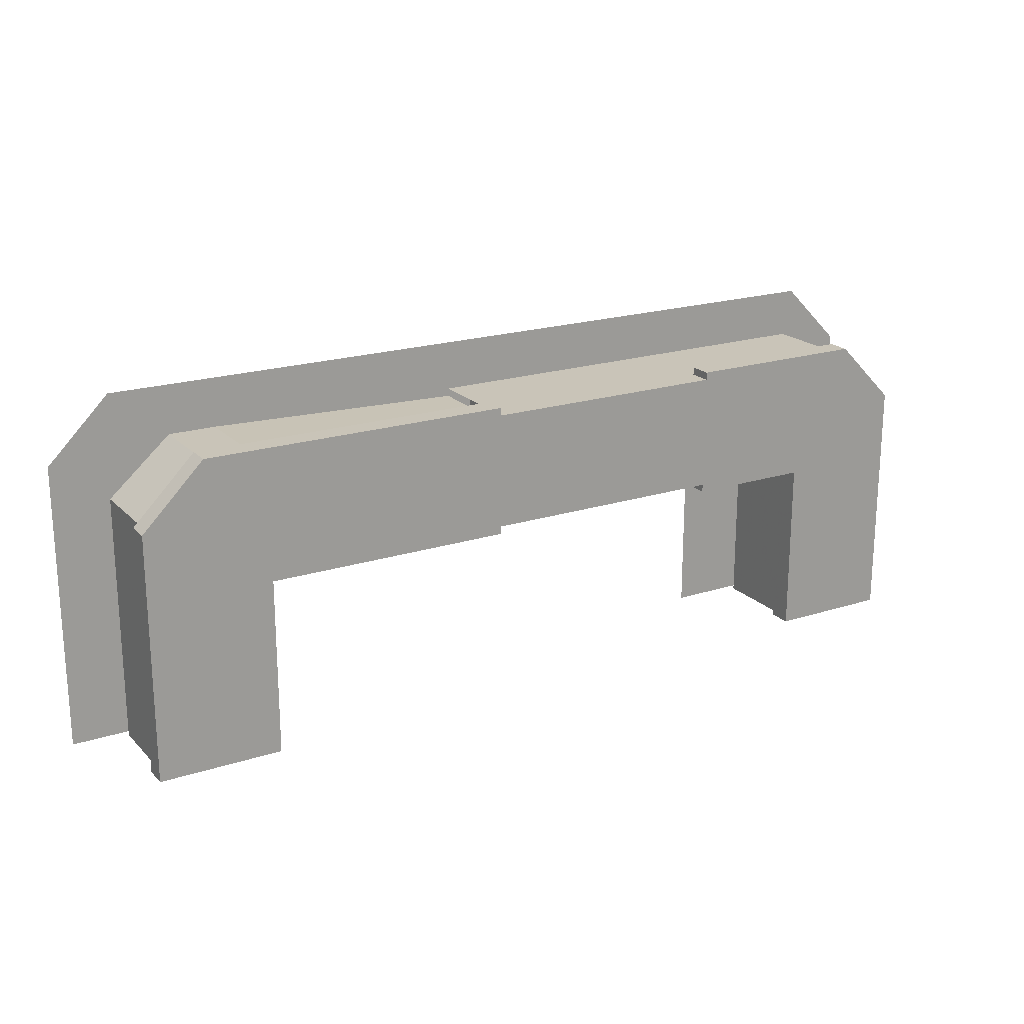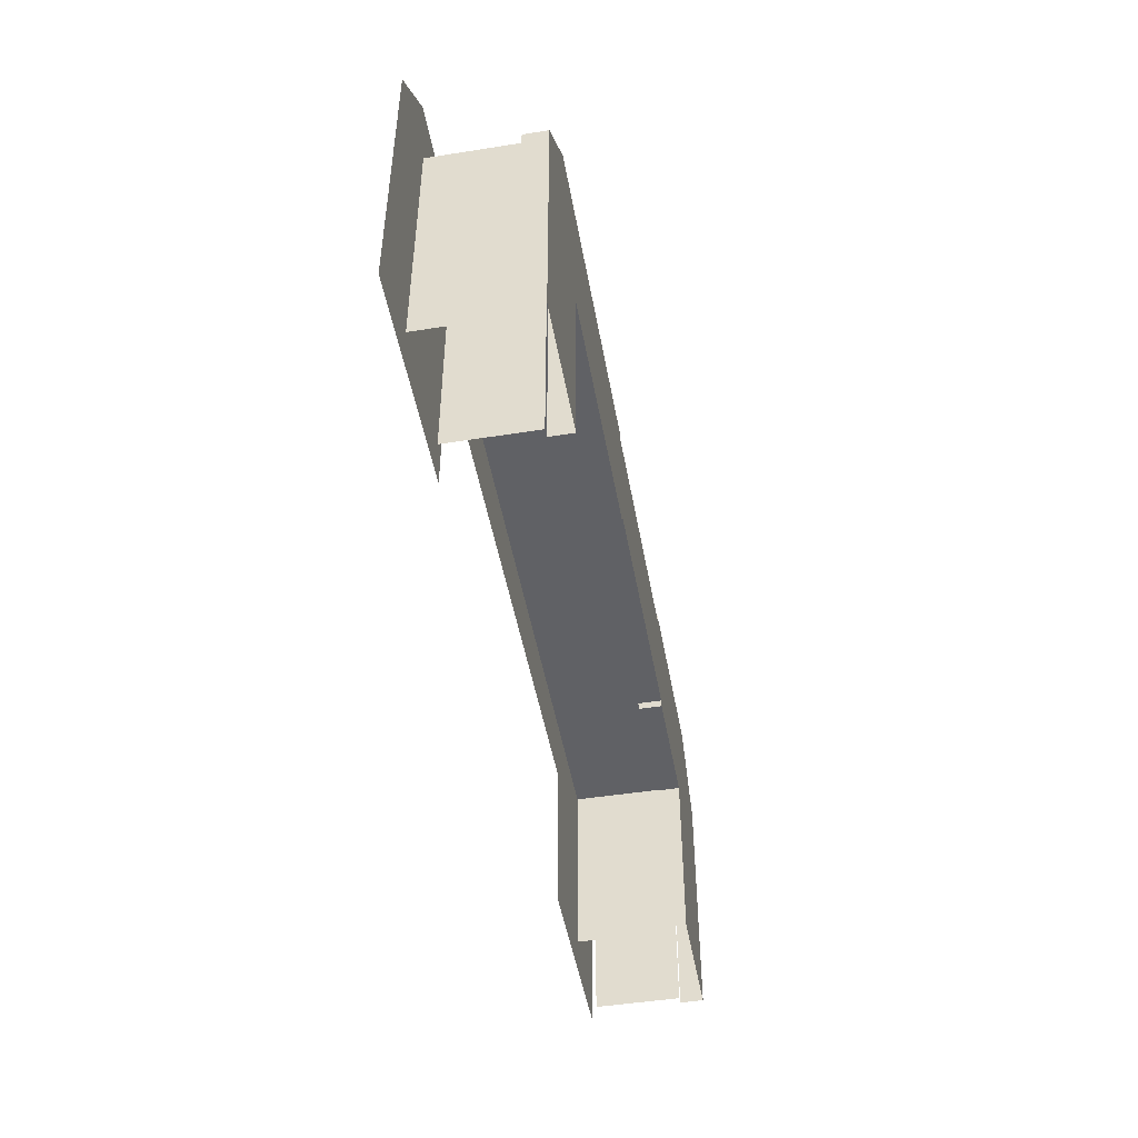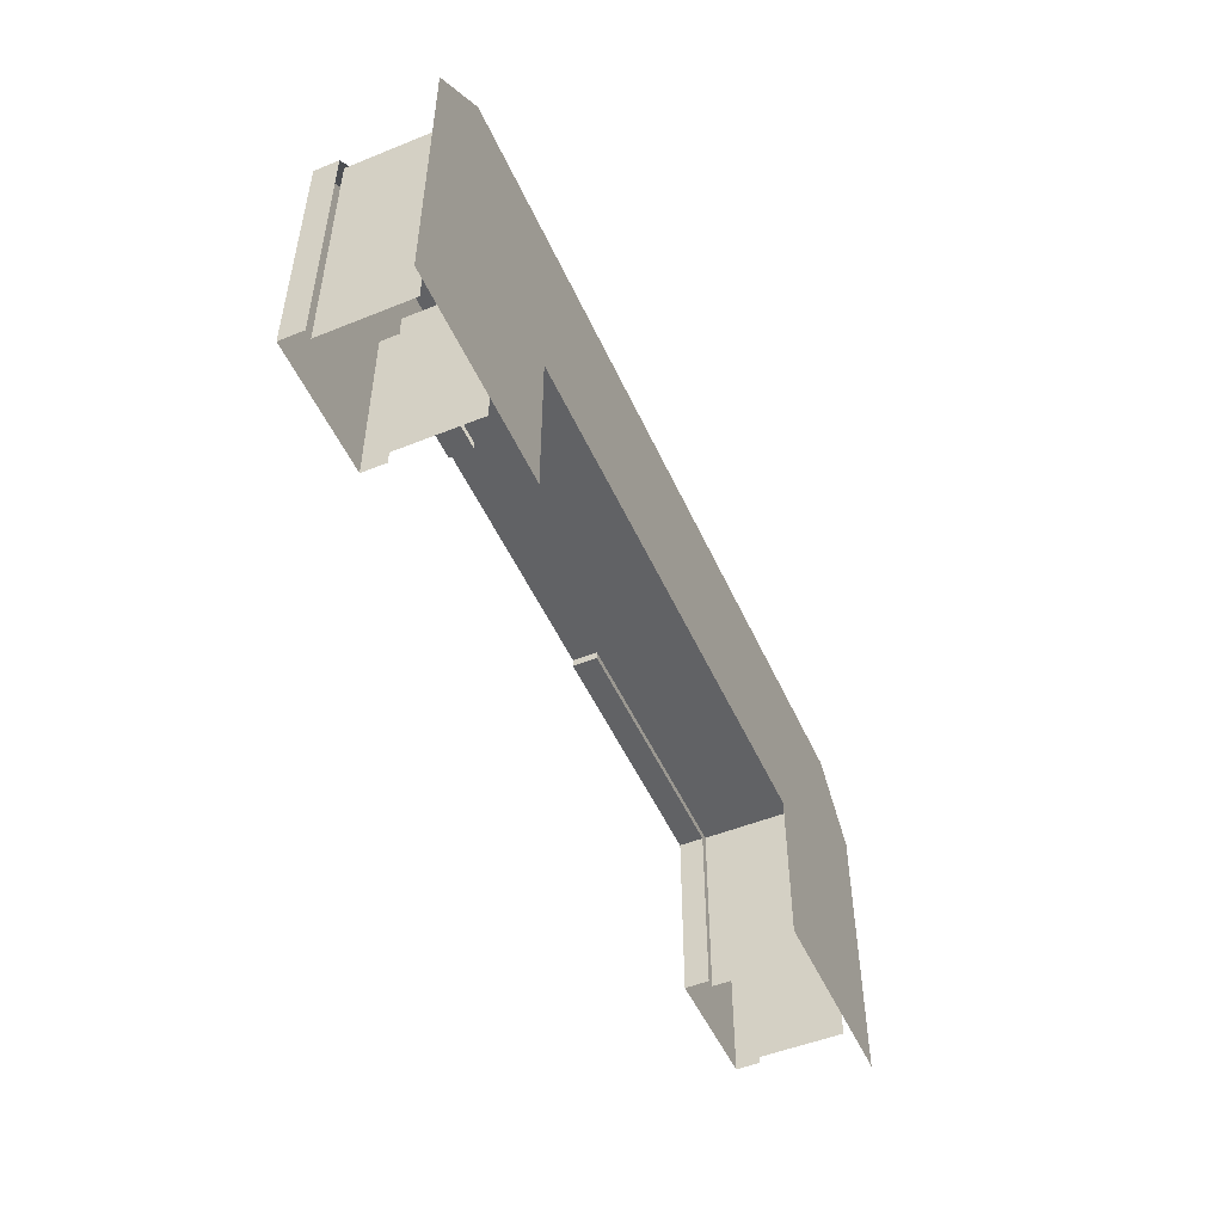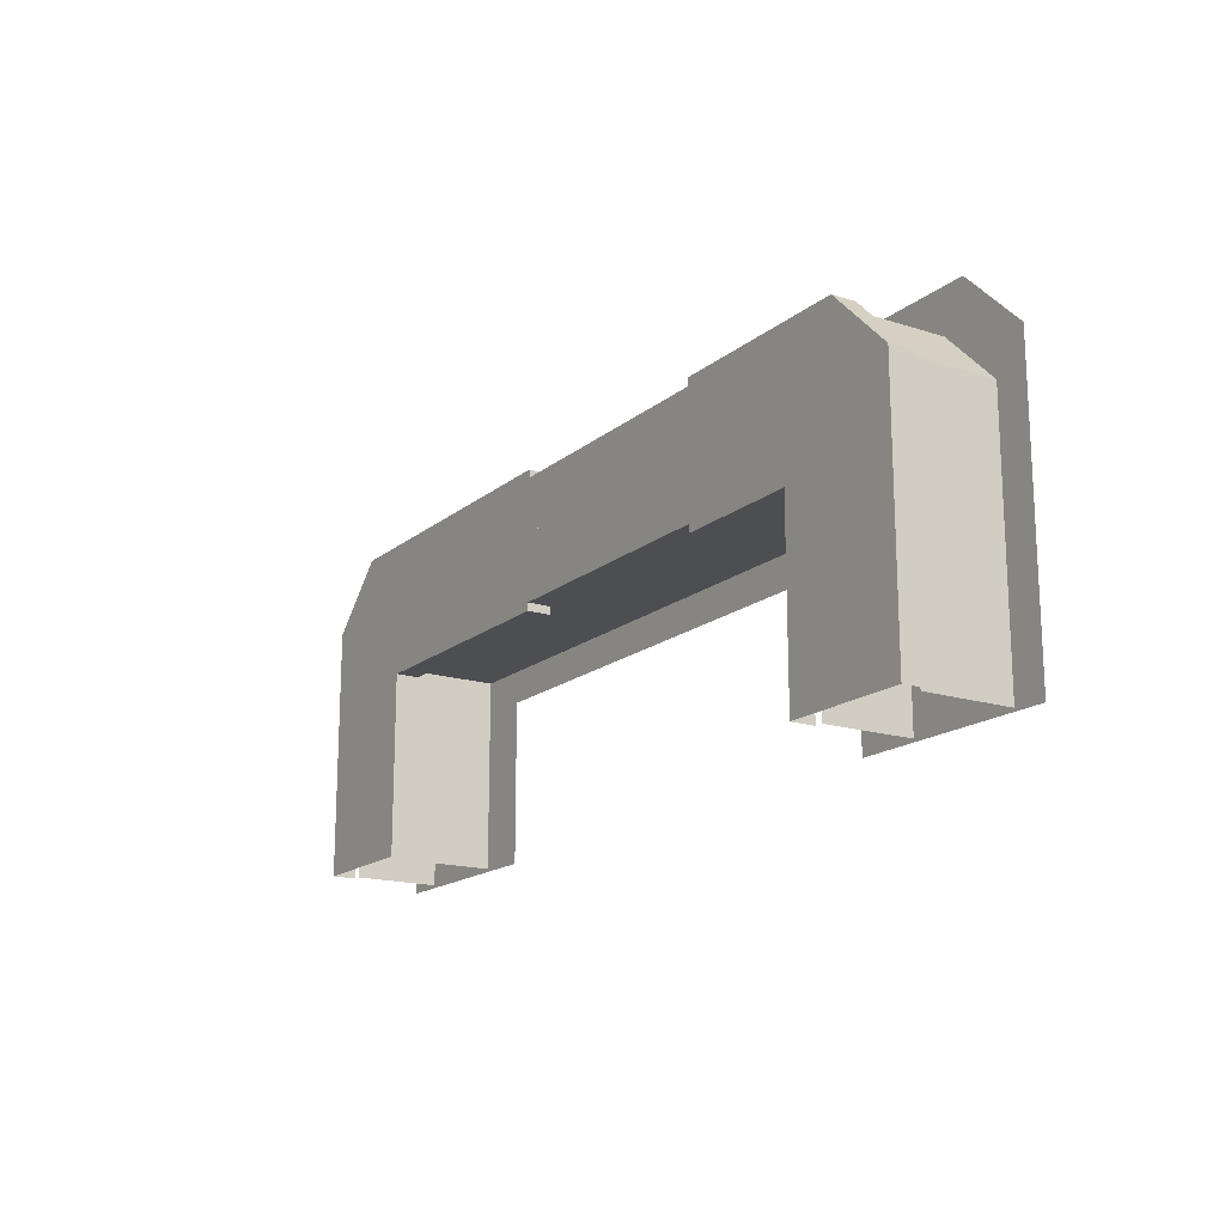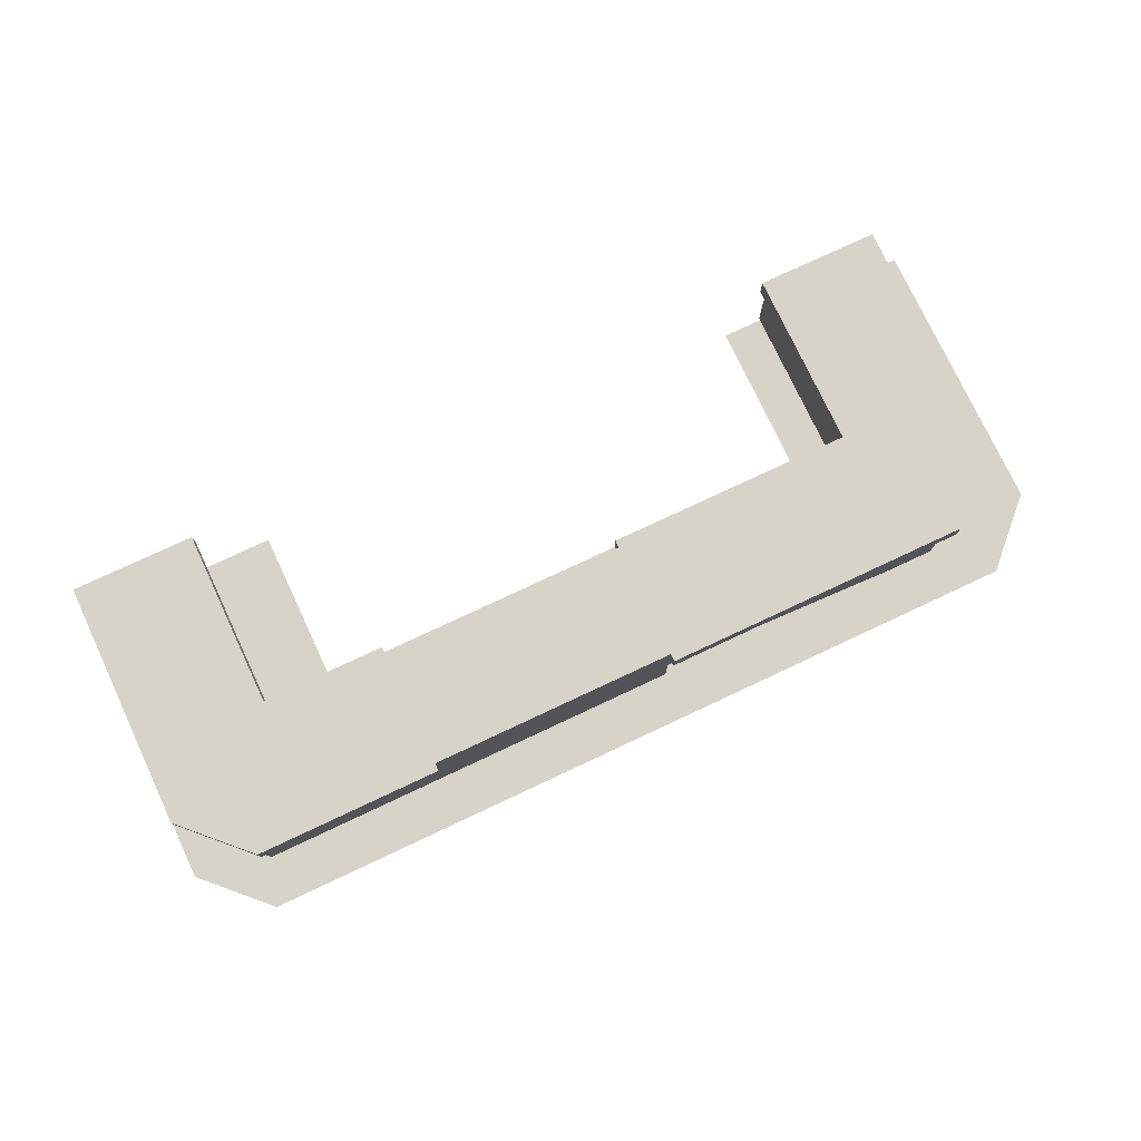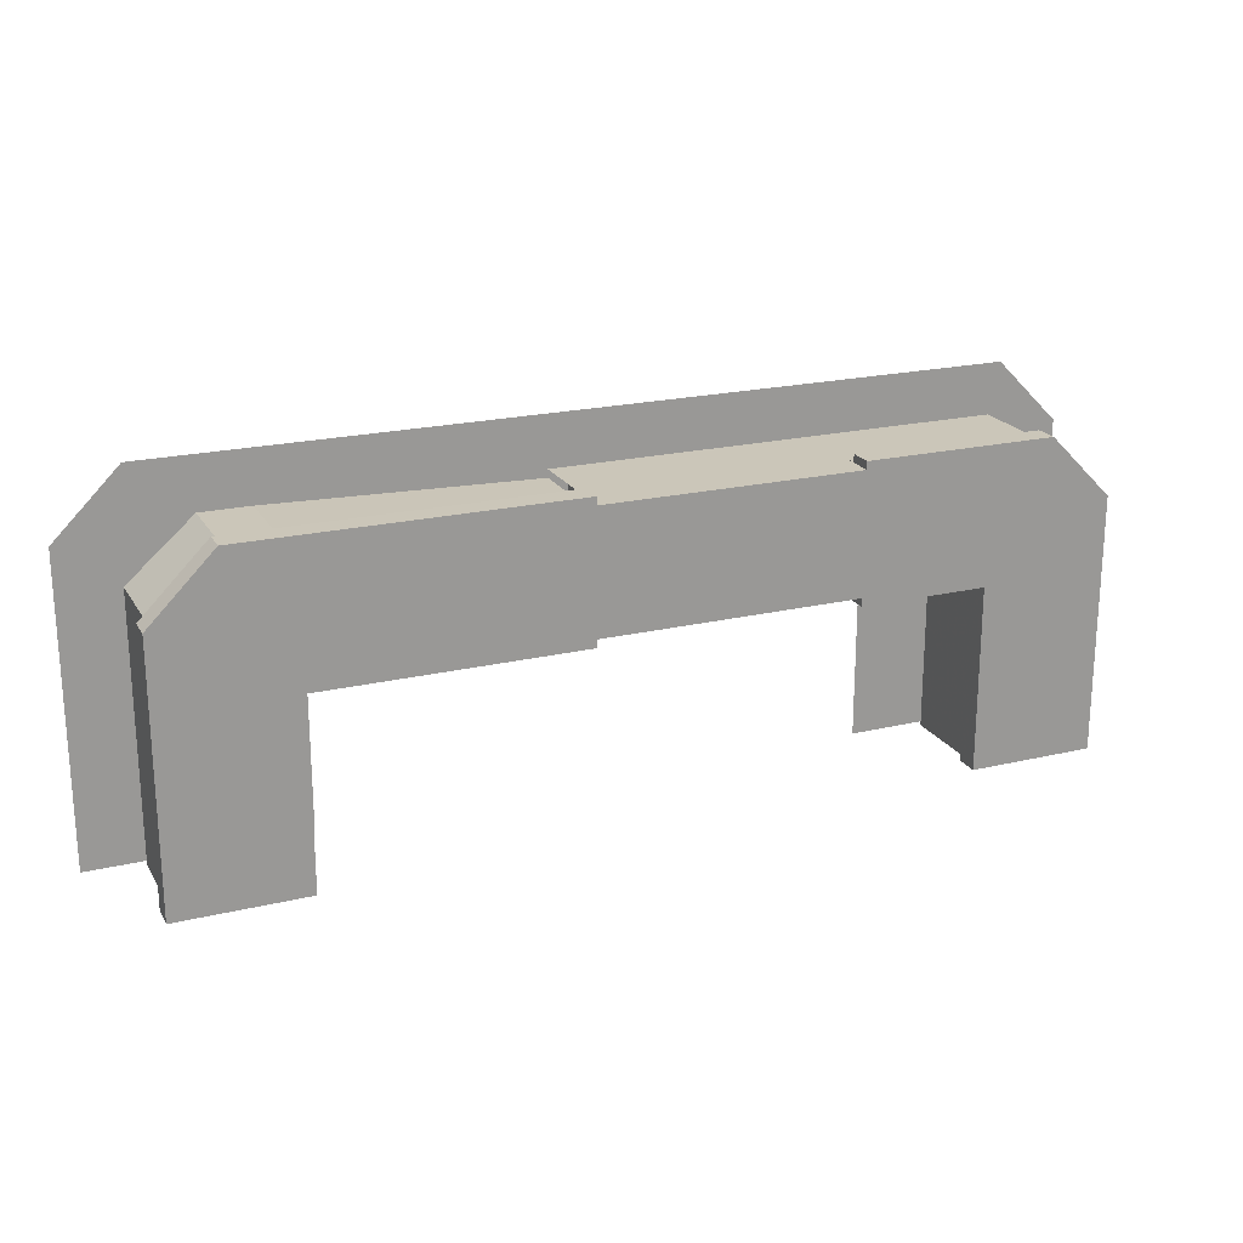
<metadata>
{"format":"obj","ext":"obj","renderer":"f3d","projection":"perspective","resolution":1024,"background":"white","views":[{"elev":20.2,"azim":149.5,"up":"+Z"},{"elev":-47.9,"azim":100.1,"up":"+Z"},{"elev":-50.6,"azim":-66.2,"up":"+Z"},{"elev":-16.9,"azim":-122.7,"up":"+Z"},{"elev":76.8,"azim":-25.1,"up":"+Y"},{"elev":21.0,"azim":156.9,"up":"+Z"}]}
</metadata>
<code>
o polygon0.000_polygon0.003
v -2.922 0.2344 -3.375
v -2.922 0.2344 -3.268
v -2.922 0.2344 -3.25
v -2.922 0.2344 -3
v -2.969 0.2344 -2.906
v -2.842 0.2344 -2.844
v -1.281 0.2344 -3.375
v -1.281 0.2344 -3.25
v -1.328 0.2344 -3.25
v -2.5 0.2344 -2.797
v -1.484 0.2344 -2.844
v -1.484 0.2344 -2.797
v -2.469 0.2344 -3
v -2.031 0.2344 -3
v -2.031 0.01562 -3
v -2 0.01562 -3
v -2 0.01562 -2.766
v -2.469 0.1094 -2.766
v -2.469 0.01562 -3
v -2.031 0.01562 -2.766
v -2.469 0.01562 -2.766
v -2.969 0.2344 -3.375
v -3 0.2344 -3.375
v -2.969 0.2344 -3.268
v -2.969 0.2344 -3.25
v -3 0.2344 -3.25
v -2.969 0.2344 -3
v -3 0.2344 -3
v -2.859 0.2344 -2.797
v -2.766 0.2344 -2.75
v -1.25 0.2344 -3.268
v -1.281 0.2344 -3.268
v -1.25 0.2344 -3.25
v -1.25 0.2344 -3
v -1.281 0.2344 -3
v -1.281 0.2344 -2.906
v -1.391 0.2344 -2.797
v -3 0.1875 -3
v -3 0.1875 -3.25
v -3 0.1875 -3.268
v -3 0.2344 -3.268
v -3 0.1875 -3.375
v -1.25 0.2344 -2.875
v -1.25 0.1875 -2.875
v -1.25 0.1875 -3
v -1.25 0.1875 -3.25
v -1.25 0.1875 -3.268
v -1.25 0.2344 -3.375
v -1.25 0.1875 -3.375
v -1.5 0.1875 -3.375
v -1.5 0.1875 -3.268
v -1.5 0.1875 -3.25
v -1.5 0.2344 -3.016
v -2.75 0.1875 -3.375
v -2.75 0.2344 -3.375
v -2.75 0.1875 -3.268
v -2.75 0.2344 -3.268
v -2.75 0.1875 -3.25
v -2.766 0.2344 -3.375
v -2.766 0.2344 -3.25
v -2.766 0.2344 -3.268
v -2.75 0.2344 -3.25
v -2.75 0.2344 -3.016
v -1.328 0.2344 -3.375
v -1.328 0.2344 -3.268
v -1.484 0.2344 -3.25
v -1.328 0.2344 -3
v -1.484 0.2344 -3.375
v -1.5 0.2344 -3.375
v -1.484 0.2344 -3.268
v -1.5 0.2344 -3.268
v -1.5 0.2344 -3.25
v -2.922 0.2344 -2.924
v -1.328 0.2344 -2.924
v -1.408 0.2344 -2.844
v -2.5 0.2344 -3.016
v -2.766 0.2344 -2.797
v -2.5 0.2344 -2.75
v -2.766 0.1875 -2.75
v -3 0.2344 -2.875
v -3 0.1875 -2.875
v -2.875 0.1875 -2.75
v -2.875 0.2344 -2.75
v -2.766 0.2344 -3
v -2.766 0.2344 -2.844
v -2.5 0.2344 -2.844
v -2 0.1875 -3
v -2 0.2344 -3.016
v -2 0.1875 -3.016
v -1.5 0.1875 -3.016
v -2 0.2344 -2.844
v -2 0.2344 -2.797
v -2 0.2344 -2.75
v -2 0.1875 -2.75
v -1.375 0.2344 -2.75
v -1.484 0.2344 -2.75
v -1.484 0.1875 -2.75
v -1.375 0.1875 -2.75
v -2.5 0.1875 -3
v -2.5 0.1875 -2.766
v -2.5 0.01562 -3
v -2.5 0.1875 -2.75
v -2.5 0.1875 -3.016
v -2.75 0.1875 -3.016
v -1.484 0.2344 -3
v -2.766 0.01563 -3.375
v -2.766 0.1875 -3.375
v -2.766 0.01563 -3.268
v -2.766 0.1875 -3.268
v -2.766 0.01562 -3
v -2.766 0.1875 -3
v -2.984 0.01563 -3.268
v -2.984 0.1875 -3.268
v -2.984 0.01563 -3.375
v -2.984 0.1875 -3.375
v -1.484 0.1875 -3.375
v -1.484 0.01563 -3.375
v -1.484 0.1875 -3.268
v -1.484 0.01563 -3.268
v -1.484 0.01562 -3
v -1.266 0.1875 -3.268
v -1.266 0.01563 -3.268
v -1.266 0.1875 -3.375
v -1.266 0.01563 -3.375
v -2.766 0.1875 -2.766
v -2.766 0.01562 -2.766
v -2.5 0.01562 -2.766
v -2.984 0.1875 -2.875
v -2.984 0.01562 -2.875
v -2.875 0.1875 -2.766
v -2.875 0.01562 -2.766
v -2 0.1875 -2.781
v -2 0.01562 -2.781
v -1.484 0.01562 -2.766
v -1.484 0.1875 -2.766
v -1.484 0.1875 -3
v -1.266 0.1875 -2.875
v -1.391 0.1875 -2.766
v -1.391 0.01562 -2.766
v -1.266 0.01562 -2.875
v -2.469 0.1094 -3
v -2.5 0.2344 -3
v -2.5 0.2344 -2.766
v -2 0.1094 -3
v -2.031 0.1094 -2.766
v -2.031 0.2344 -2.766
v -2 0.1094 -2.766
v -2 0.2344 -2.766
v -2 0.2344 -3
v -2.5 0.1094 -3
v -2.5 0.1094 -2.766
v -2.469 0.2344 -2.766
v -2.031 0.1094 -3
v -1.156 1e-06 -3.375
v -1.562 1e-06 -3.375
v -1.156 0 -3.055
v -1.562 0 -3.055
v -1.156 0 -2.797
v -1.281 0 -2.672
v -1.562 0 -2.672
v -2.625 1e-06 -3.375
v -3.031 1e-06 -3.375
v -2.625 0 -3.055
v -3.031 0 -3.055
v -2.625 0 -2.797
v -3.031 0 -2.797
v -2.906 0 -2.672
v -2.25 0 -3.055
v -2.25 0 -2.797
v -1.562 0 -2.797
v -2.625 0 -2.672
v -2.25 0 -2.672
f 29 77 85 6
f 9 67 35 8
f 67 74 36 35
f 74 75 37 36
f 75 11 12 37
f 27 5 73 4
f 65 9 8 32
f 10 86 85 77
f 25 27 4 3
f 24 25 3 2
f 64 65 32 7
f 92 12 11 91
f 22 24 2 1
f 5 29 6 73
f 145 146 152 18
f 146 14 13 152
f 153 15 19 141
f 15 20 21 19
f 19 21 127 101
f 149 144 153 14
f 145 18 21 20
f 141 19 101 150
f 18 151 127 21
f 144 16 15 153
f 151 150 101 127
f 147 145 20 17
f 16 17 20 15
f 26 28 27 25
f 55 57 56 54
f 69 71 70 68
f 82 83 80 81
f 70 66 9 65
f 66 105 67 9
f 68 70 65 64
f 23 41 24 22
f 41 26 25 24
f 28 80 5 27
f 83 30 77 29
f 7 32 31 48
f 32 8 33 31
f 80 83 29 5
f 41 23 42 40
f 35 36 43 34
f 36 37 95 43
f 37 12 96 95
f 44 45 34 43
f 50 51 71 69
f 51 52 72 71
f 52 90 53 72
f 45 46 33 34
f 46 47 31 33
f 47 49 48 31
f 97 98 95 96
f 57 62 58 56
f 62 63 104 58
f 8 35 34 33
f 26 41 40 39
f 28 26 39 38
f 79 102 78 30
f 85 86 142 84
f 102 103 76 78
f 1 2 61 59
f 3 4 84 60
f 71 72 66 70
f 72 53 105 66
f 59 61 57 55
f 61 60 62 57
f 60 84 63 62
f 2 3 60 61
f 4 73 84
f 105 75 74 67
f 53 90 89 88
f 105 53 88 149
f 79 30 83 82
f 10 77 30 78
f 84 142 76 63
f 11 105 149 91
f 133 132 87 16
f 94 93 88 89
f 97 96 93 94
f 92 93 96 12
f 80 28 38 81
f 98 44 43 95
f 6 85 84 73
f 127 101 99 100
f 63 76 103 104
f 11 75 105
f 134 135 132 133
f 113 115 114 112
f 122 124 123 121
f 107 109 108 106
f 139 140 137 138
f 117 119 118 116
f 109 111 110 108
f 128 113 112 129
f 101 110 111 99
f 16 87 136 120
f 126 125 130 131
f 119 120 136 118
f 134 139 138 135
f 140 122 121 137
f 131 130 128 129
f 126 127 100 125
f 145 146 14 153
f 144 149 148 147
f 147 148 146 145
f 152 18 141 13
f 14 13 141 153
f 148 149 14 146
f 143 142 150 151
f 152 143 151 18
f 142 143 152 13
f 150 142 13 141
f 18 145 153 141
f 155 157 156 154
f 164 166 165 163
f 162 164 163 161
f 172 160 170 169
f 169 168 163 165
f 166 167 171 165
f 157 170 158 156
f 169 170 157 168
f 172 169 165 171
f 170 160 159 158

</code>
